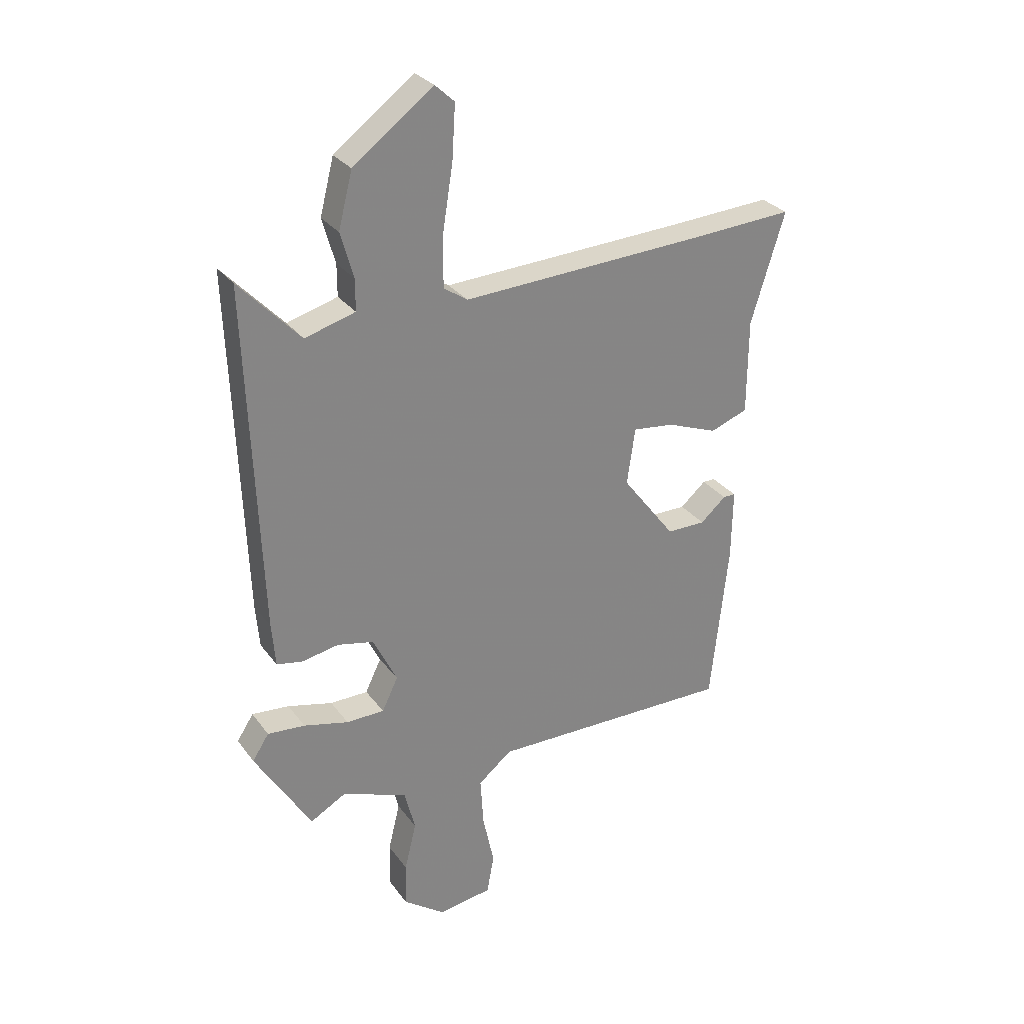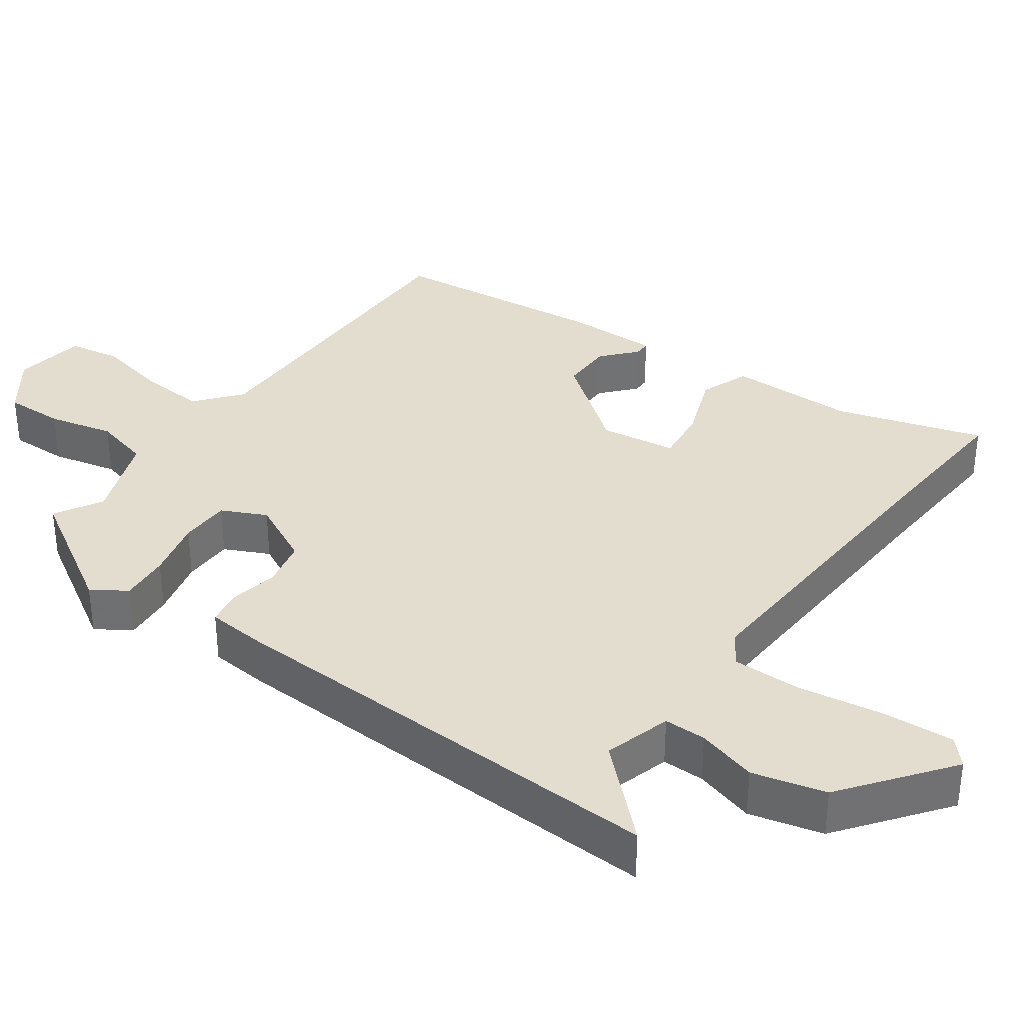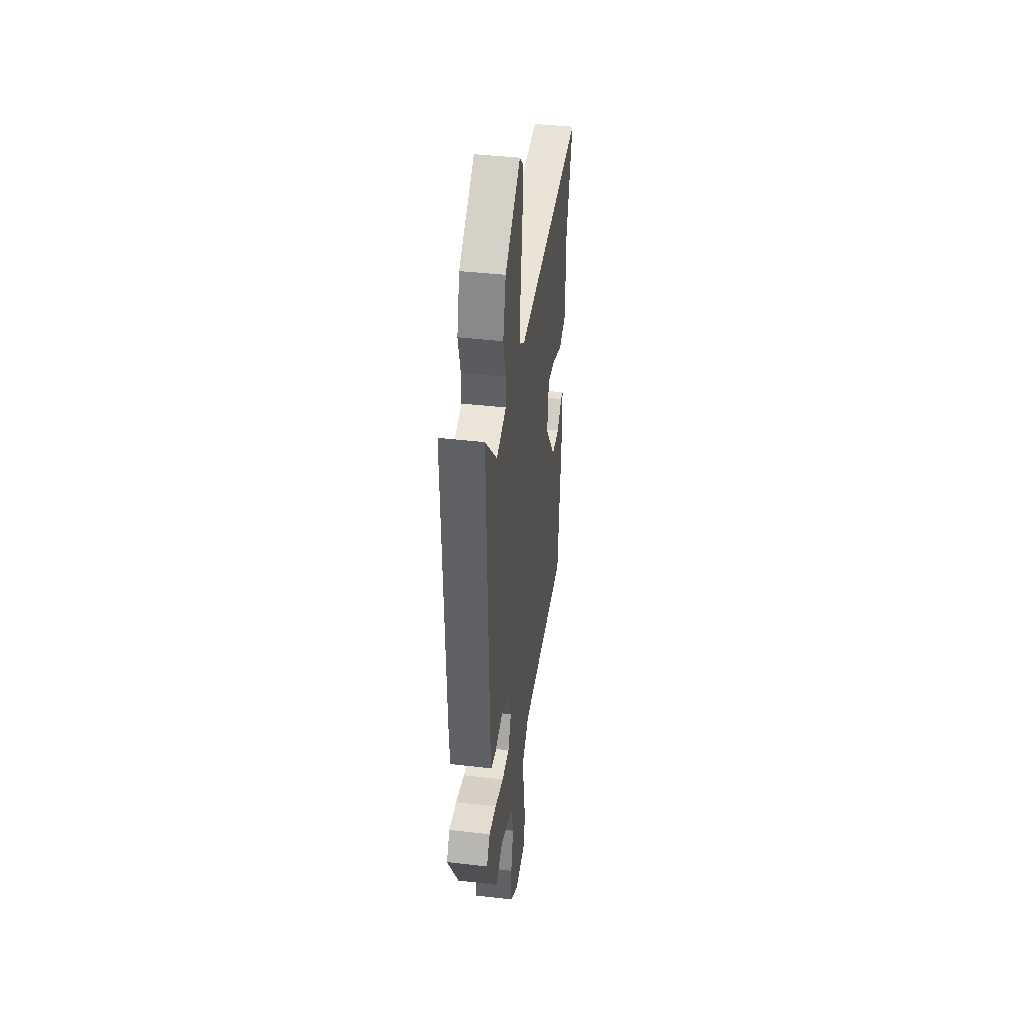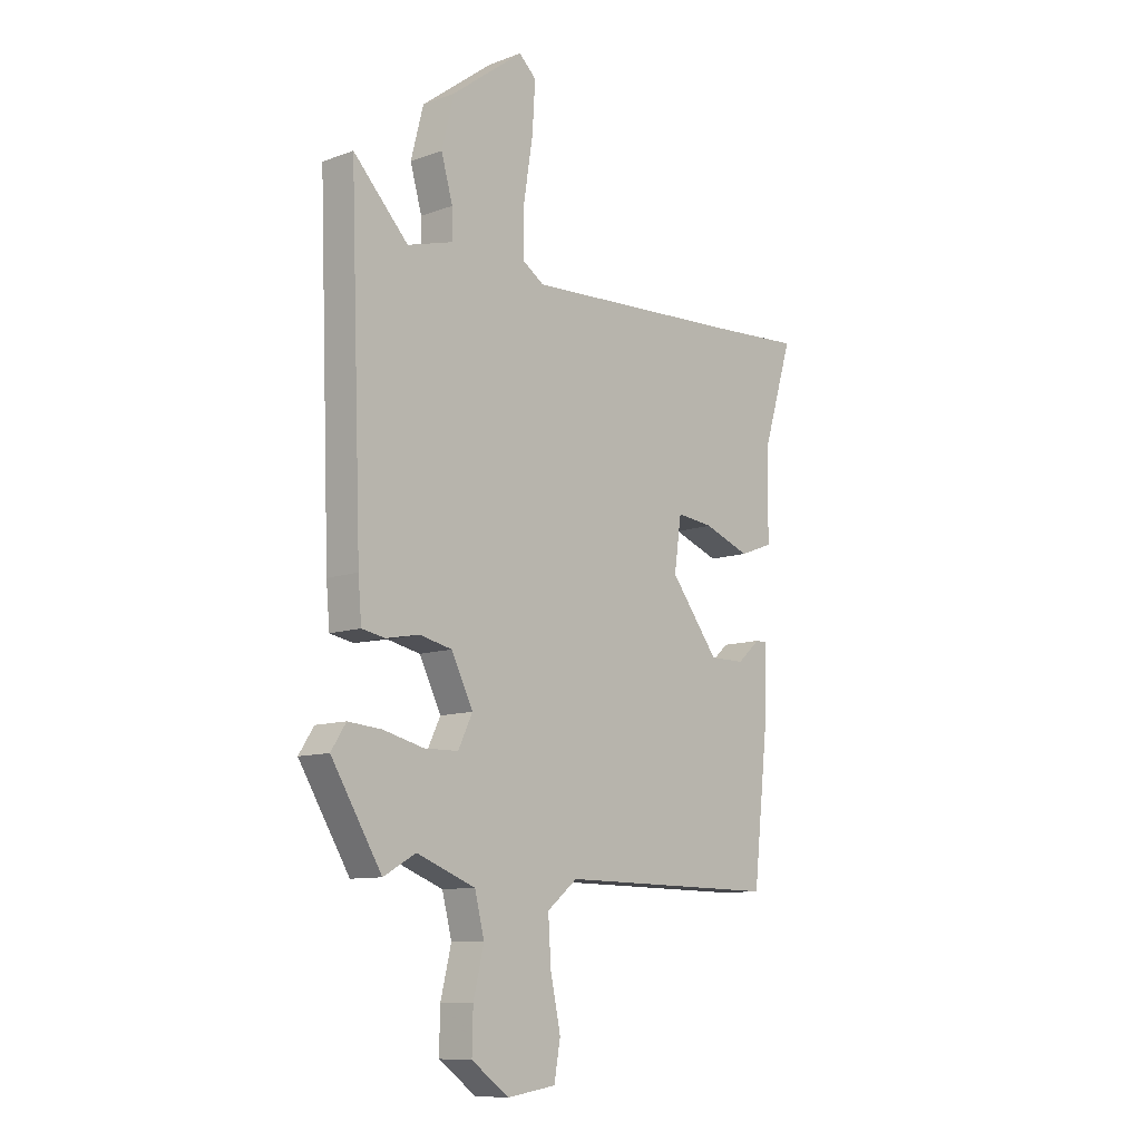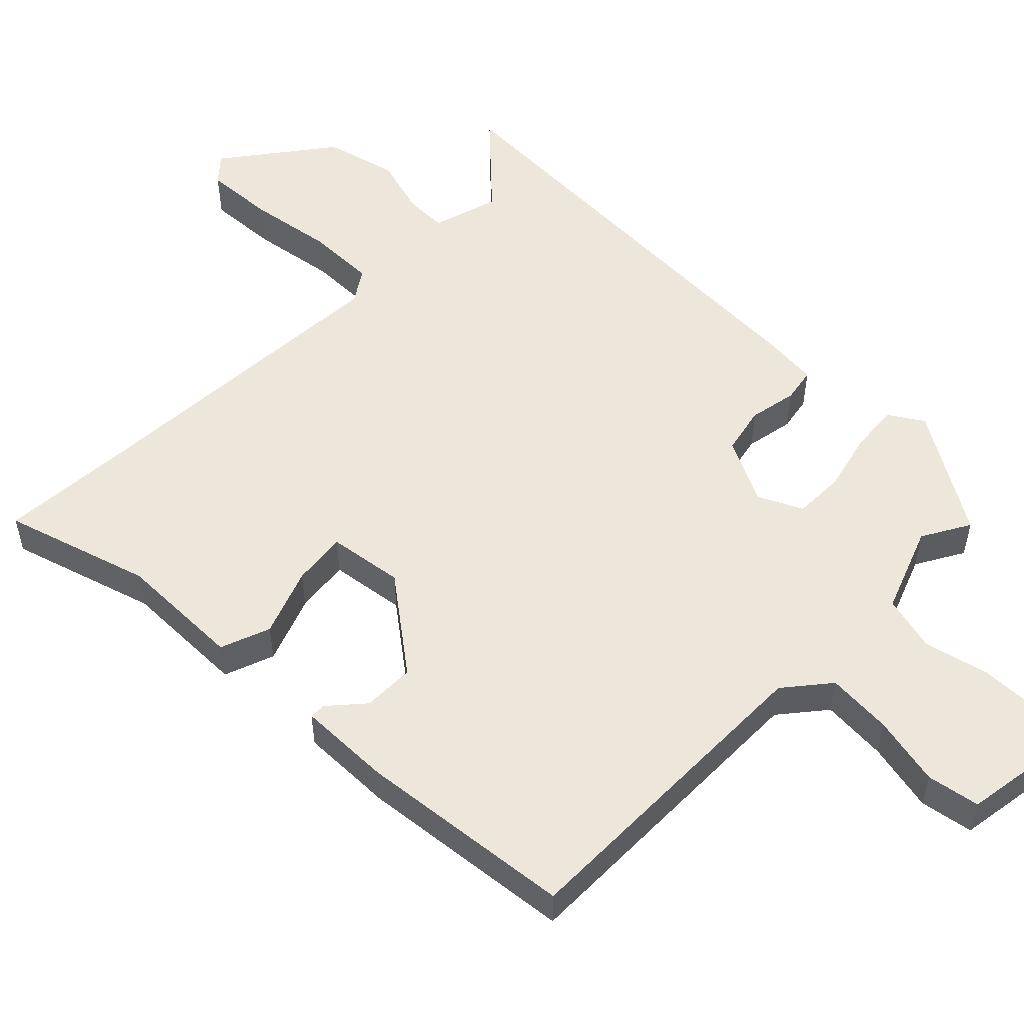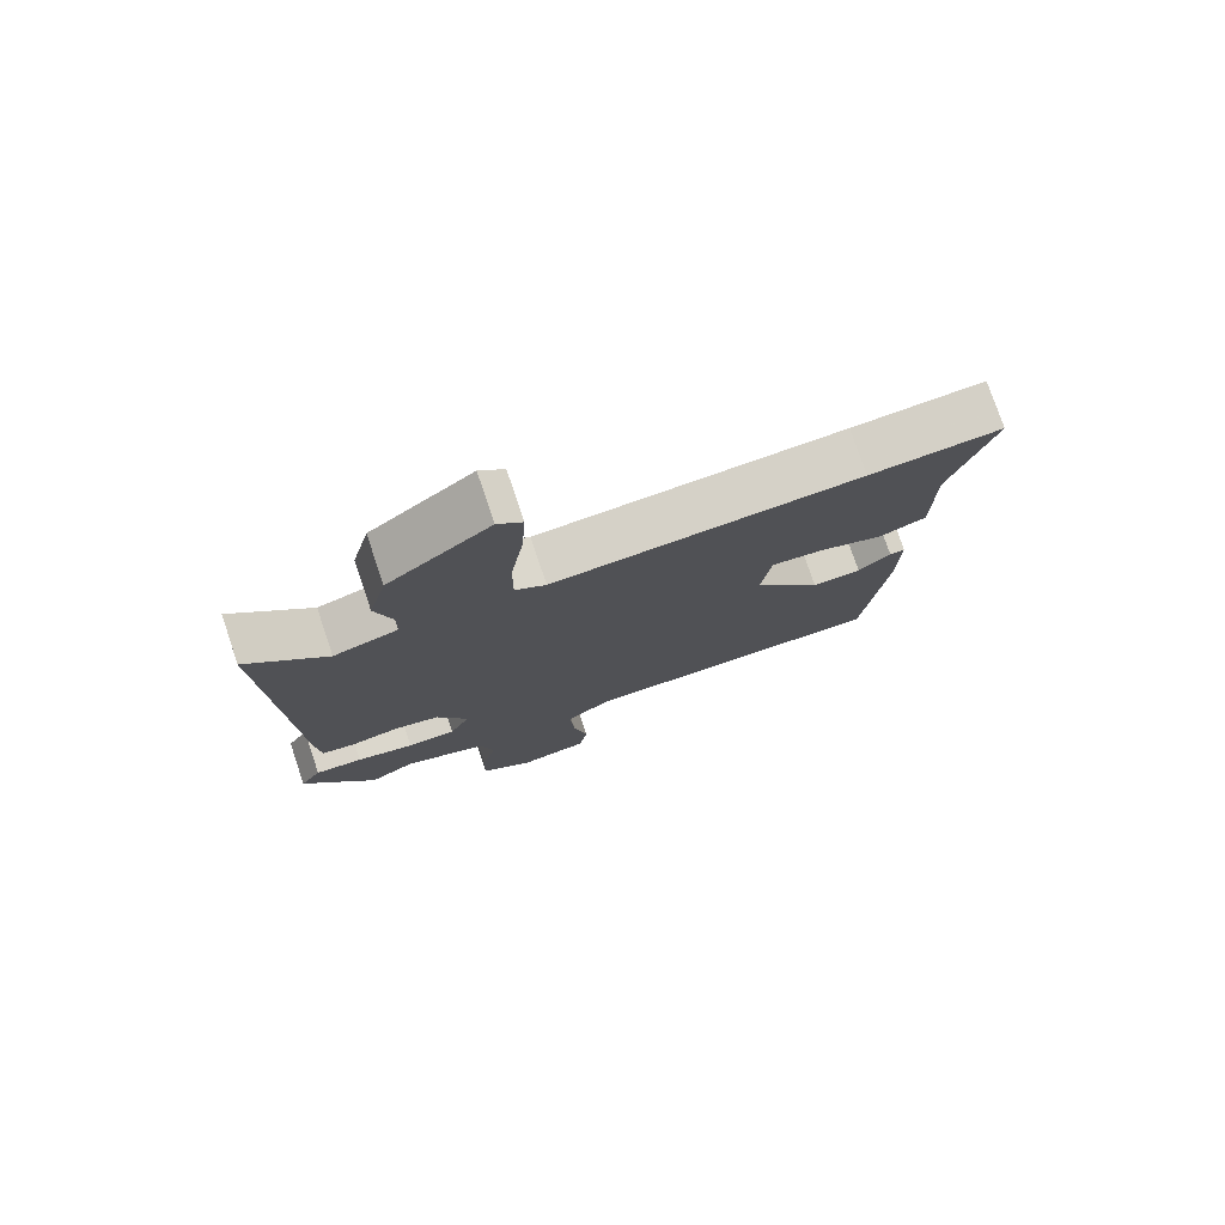
<metadata>
{"format":"obj","ext":"obj","renderer":"f3d","projection":"perspective","resolution":1024,"background":"white","views":[{"elev":29.1,"azim":-29.1,"up":"+Z"},{"elev":34.9,"azim":-54.1,"up":"+Y"},{"elev":40.0,"azim":-81.8,"up":"+Z"},{"elev":-10.2,"azim":-47.3,"up":"+Z"},{"elev":53.1,"azim":134.8,"up":"+Y"},{"elev":77.0,"azim":-18.7,"up":"+Z"}]}
</metadata>
<code>
v -0.497 0.07 0.584
v -0.383 0.07 0.464
v -0.289 0.07 0.491
v -0.289 0.07 0.55
v -0.313 0.07 0.634
v -0.287 0.07 0.736
v -0.138 0.07 0.848
v -0.102 0.07 0.815
v -0.108 0.07 0.716
v -0.127 0.07 0.596
v -0.128 0.07 0.499
v -0.083 0.07 0.469
v 0.37 0.07 0.492
v 0.565 0.07 0.504
v 0.502 0.07 0.299
v 0.501 0.07 0.122
v 0.431 0.07 0.096
v 0.336 0.07 0.132
v 0.259 0.07 0.141
v 0.244 0.07 0.035
v 0.344 0.07 -0.096
v 0.417 0.07 -0.096
v 0.465 0.07 -0.054
v 0.488 0.07 -0.054
v 0.486 0.07 -0.185
v 0.453 0.07 -0.489
v -0.004 0.07 -0.484
v -0.067 0.07 -0.535
v -0.061 0.07 -0.627
v -0.04 0.07 -0.726
v -0.053 0.07 -0.8
v -0.154 0.07 -0.815
v -0.232 0.07 -0.758
v -0.23 0.07 -0.675
v -0.208 0.07 -0.584
v -0.228 0.07 -0.505
v -0.35 0.07 -0.458
v -0.417 0.07 -0.496
v -0.522 0.07 -0.324
v -0.491 0.07 -0.276
v -0.421 0.07 -0.282
v -0.337 0.07 -0.303
v -0.266 0.07 -0.302
v -0.236 0.07 -0.24
v -0.281 0.07 -0.149
v -0.349 0.07 -0.134
v -0.417 0.07 -0.147
v -0.466 0.07 -0.138
v -0.473 0.07 -0.056
v -0.497 0 0.584
v -0.383 0 0.464
v -0.289 0 0.491
v -0.289 0 0.55
v -0.313 0 0.634
v -0.287 0 0.736
v -0.138 0 0.848
v -0.102 0 0.815
v -0.108 0 0.716
v -0.127 0 0.596
v -0.128 0 0.499
v -0.083 0 0.469
v 0.37 0 0.492
v 0.565 0 0.504
v 0.502 0 0.299
v 0.501 0 0.122
v 0.431 0 0.096
v 0.336 0 0.132
v 0.259 0 0.141
v 0.244 0 0.035
v 0.344 0 -0.096
v 0.417 0 -0.096
v 0.465 0 -0.054
v 0.488 0 -0.054
v 0.486 0 -0.185
v 0.453 0 -0.489
v -0.004 0 -0.484
v -0.067 0 -0.535
v -0.061 0 -0.627
v -0.04 0 -0.726
v -0.053 0 -0.8
v -0.154 0 -0.815
v -0.232 0 -0.758
v -0.23 0 -0.675
v -0.208 0 -0.584
v -0.228 0 -0.505
v -0.35 0 -0.458
v -0.417 0 -0.496
v -0.522 0 -0.324
v -0.491 0 -0.276
v -0.421 0 -0.282
v -0.337 0 -0.303
v -0.266 0 -0.302
v -0.236 0 -0.24
v -0.281 0 -0.149
v -0.349 0 -0.134
v -0.417 0 -0.147
v -0.466 0 -0.138
v -0.473 0 -0.056
f 49 1 2
f 48 49 2
f 47 48 2
f 46 47 2
f 45 46 2 3
f 44 45 3 4
f 40 41 42
f 39 40 42
f 38 39 42
f 37 38 42
f 36 37 42 43
f 35 36 43 44
f 33 34 35
f 32 33 35
f 31 32 35
f 30 31 35
f 29 30 35
f 35 44 4
f 29 35 4
f 28 29 4
f 25 26 27
f 24 25 27
f 23 24 27
f 22 23 27
f 21 22 27 28
f 15 16 17 18
f 15 18 19
f 14 15 19
f 13 14 19
f 12 13 19
f 11 12 19 20
f 8 9 10
f 7 8 10
f 6 7 10
f 5 6 10
f 4 5 10
f 4 10 11
f 20 21 28
f 11 20 28
f 4 11 28
f 51 50 98
f 51 98 97
f 51 97 96
f 51 96 95
f 52 51 95 94
f 53 52 94 93
f 91 90 89
f 91 89 88
f 91 88 87
f 91 87 86
f 92 91 86 85
f 93 92 85 84
f 84 83 82
f 84 82 81
f 84 81 80
f 84 80 79
f 84 79 78
f 53 93 84
f 53 84 78
f 53 78 77
f 76 75 74
f 76 74 73
f 76 73 72
f 76 72 71
f 77 76 71 70
f 67 66 65 64
f 68 67 64
f 68 64 63
f 68 63 62
f 68 62 61
f 69 68 61 60
f 59 58 57
f 59 57 56
f 59 56 55
f 59 55 54
f 59 54 53
f 60 59 53
f 77 70 69
f 77 69 60
f 77 60 53
f 1 50 51 2
f 2 51 52 3
f 3 52 53 4
f 4 53 54 5
f 5 54 55 6
f 6 55 56 7
f 7 56 57 8
f 8 57 58 9
f 9 58 59 10
f 10 59 60 11
f 11 60 61 12
f 12 61 62 13
f 13 62 63 14
f 14 63 64 15
f 15 64 65 16
f 16 65 66 17
f 17 66 67 18
f 18 67 68 19
f 19 68 69 20
f 20 69 70 21
f 21 70 71 22
f 22 71 72 23
f 23 72 73 24
f 24 73 74 25
f 25 74 75 26
f 26 75 76 27
f 27 76 77 28
f 28 77 78 29
f 29 78 79 30
f 30 79 80 31
f 31 80 81 32
f 32 81 82 33
f 33 82 83 34
f 34 83 84 35
f 35 84 85 36
f 36 85 86 37
f 37 86 87 38
f 38 87 88 39
f 39 88 89 40
f 40 89 90 41
f 41 90 91 42
f 42 91 92 43
f 43 92 93 44
f 44 93 94 45
f 45 94 95 46
f 46 95 96 47
f 47 96 97 48
f 48 97 98 49
f 49 98 50 1

</code>
